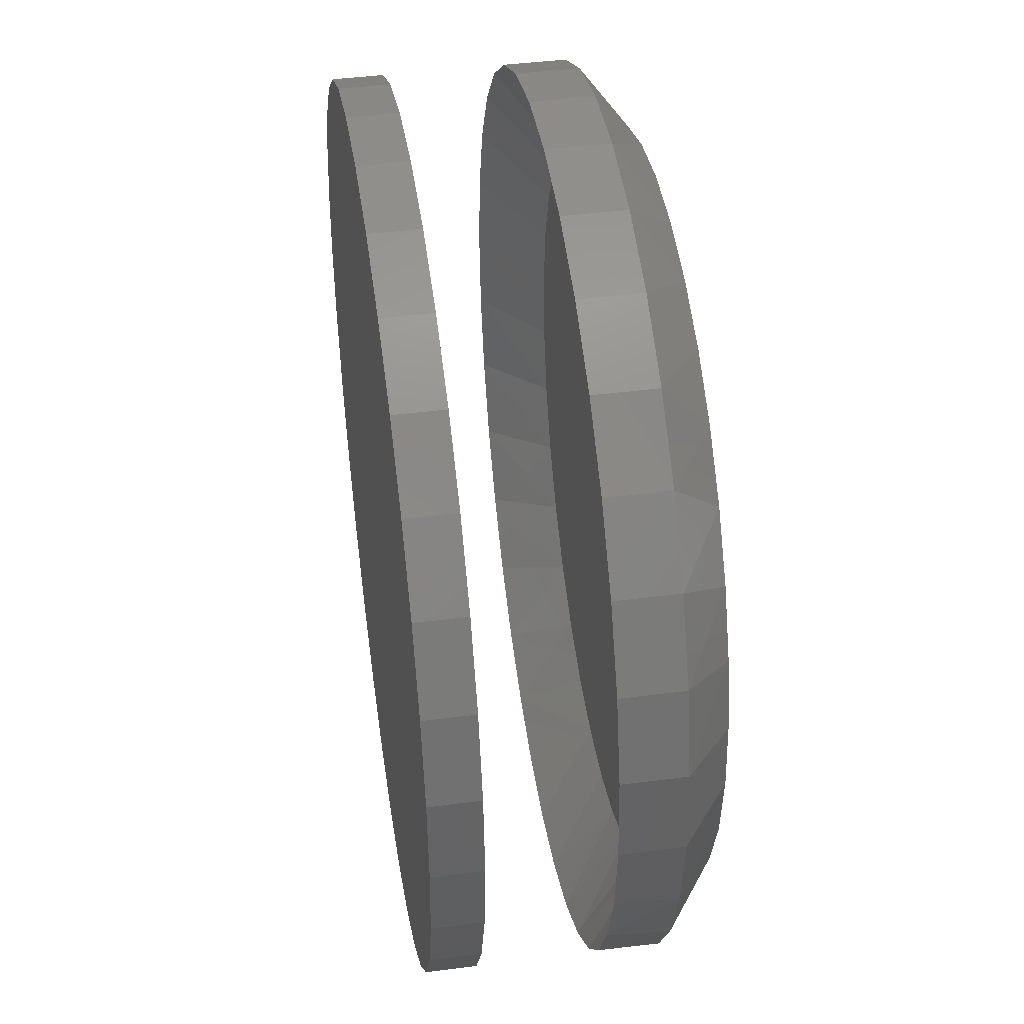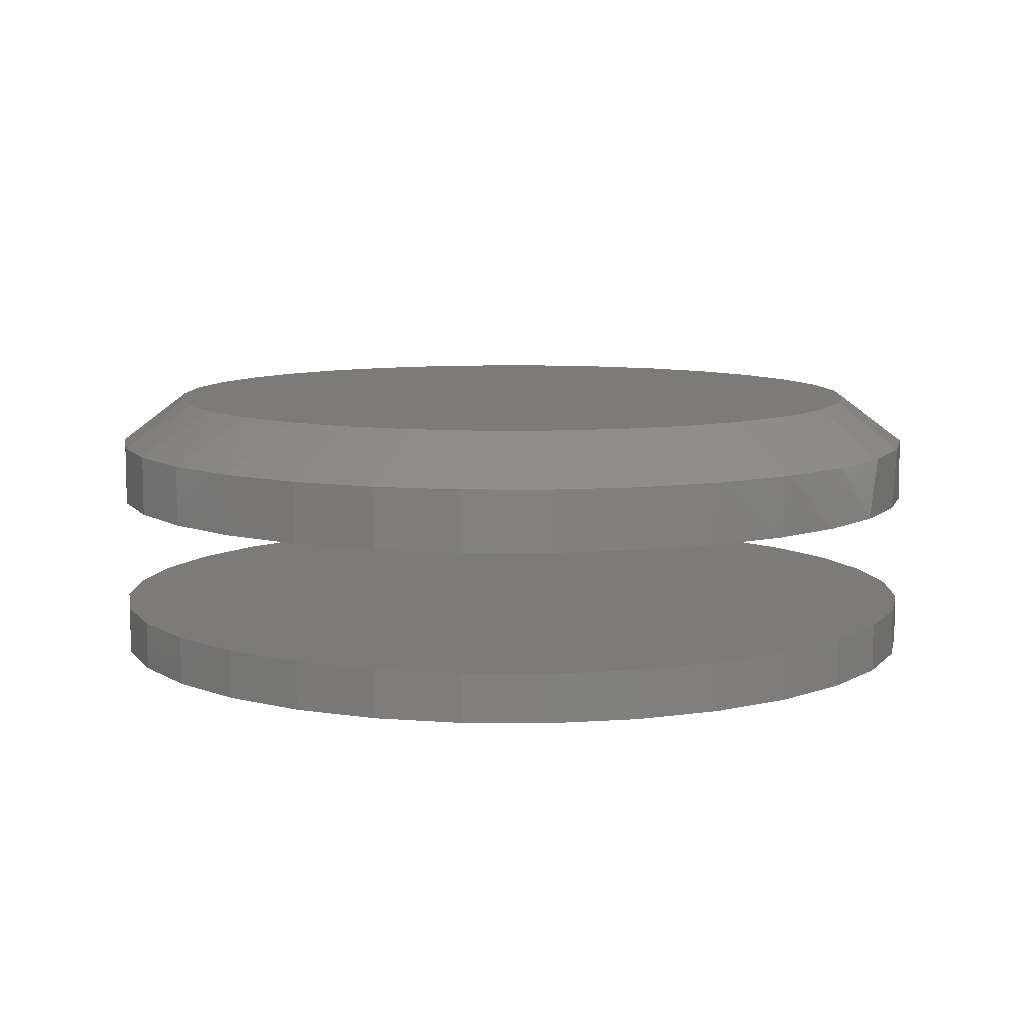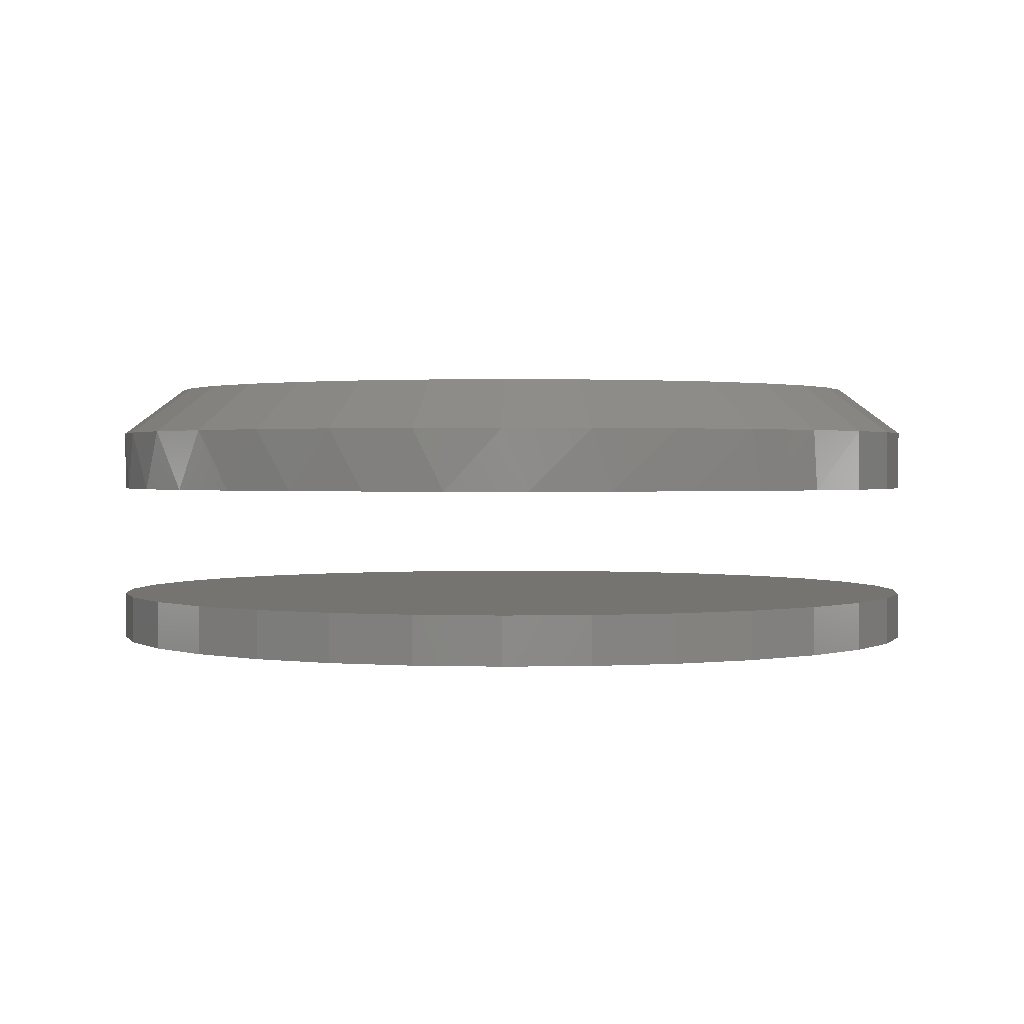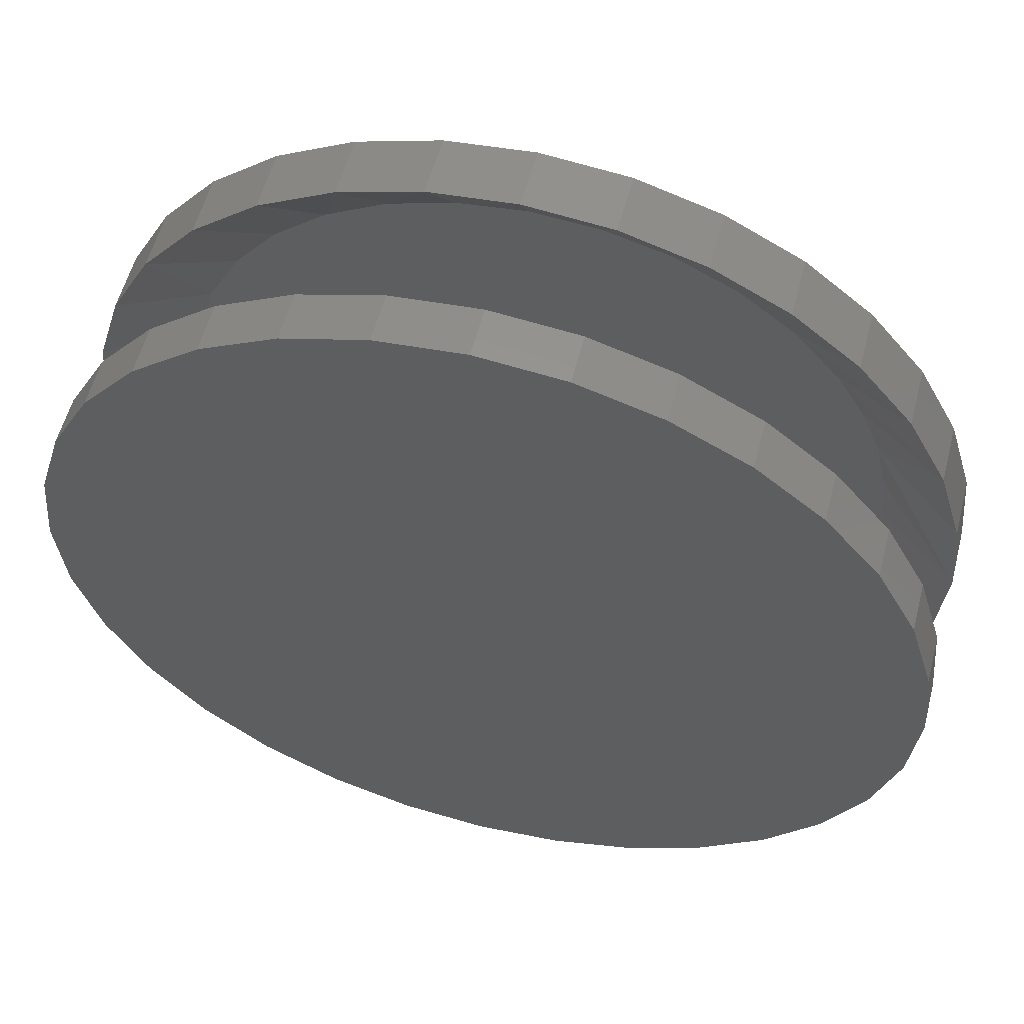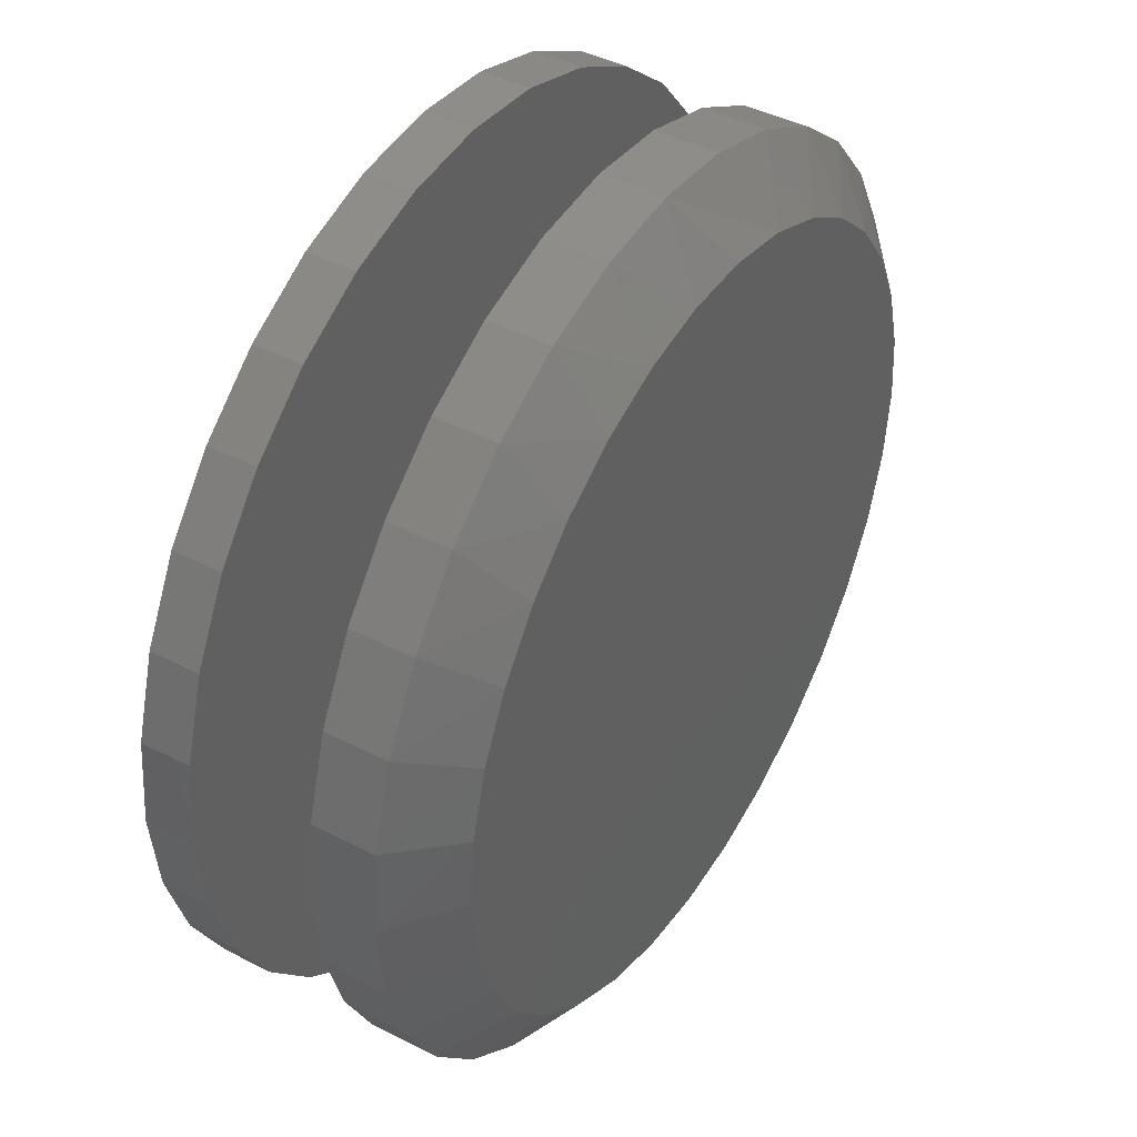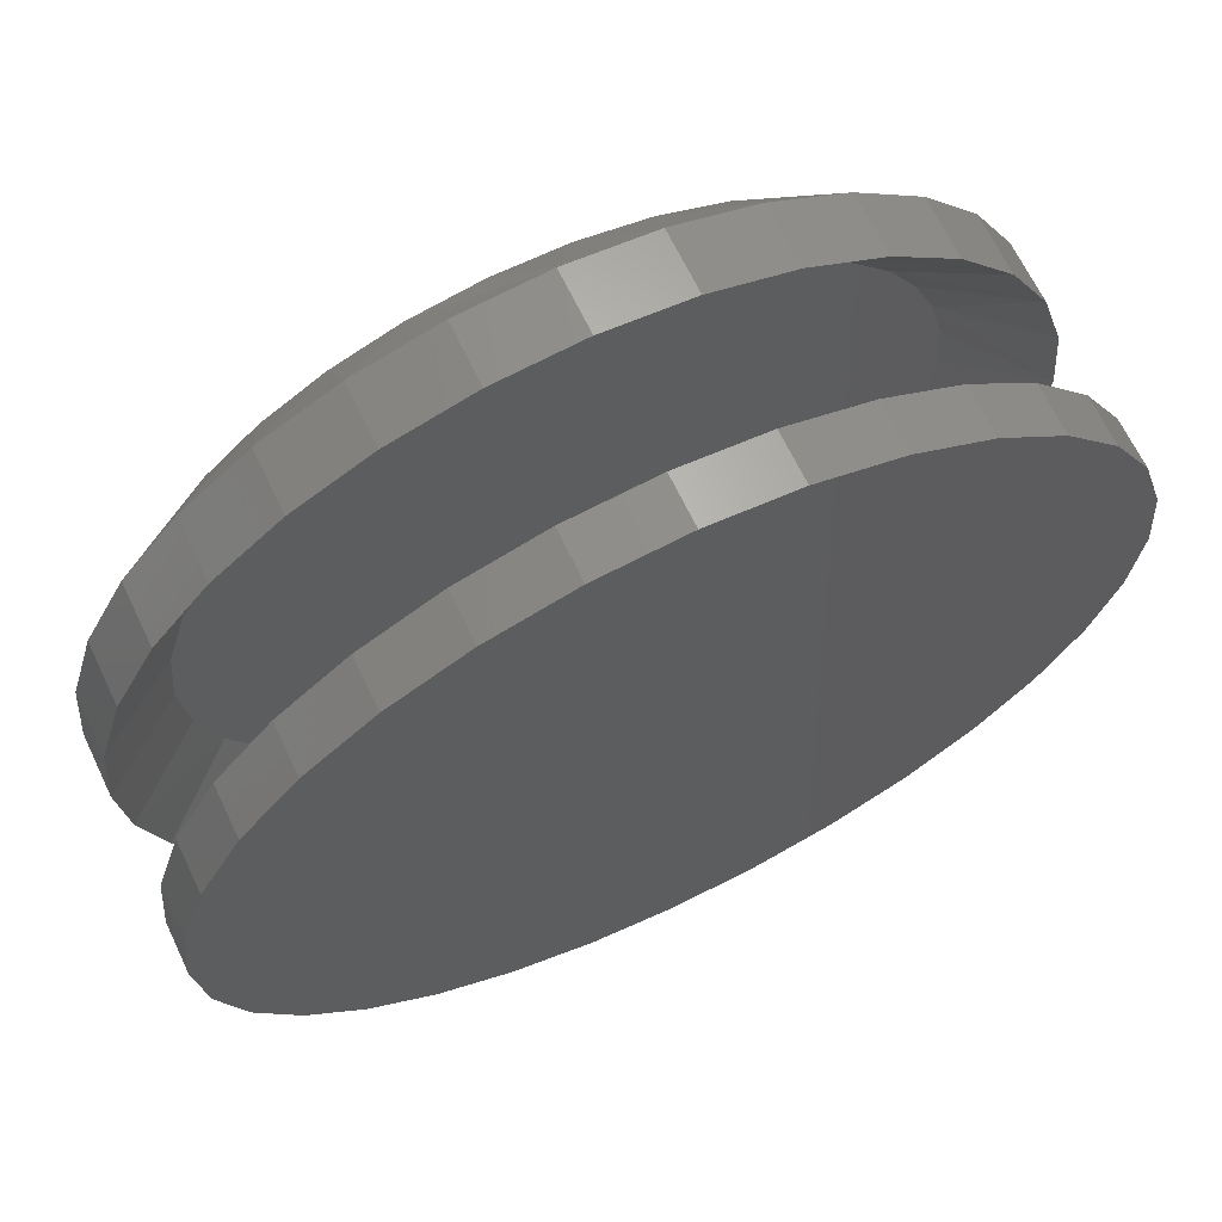
<metadata>
{"format":"stl","ext":"stl","renderer":"f3d","projection":"perspective","resolution":1024,"background":"white","views":[{"elev":44.2,"azim":-98.5,"up":"+Y"},{"elev":8.8,"azim":-106.1,"up":"+Z"},{"elev":1.2,"azim":35.0,"up":"+Z"},{"elev":56.8,"azim":-165.4,"up":"+Y"},{"elev":43.1,"azim":-58.6,"up":"+Y"},{"elev":67.2,"azim":154.3,"up":"+Y"}]}
</metadata>
<code>
# stl→obj: 196 verts, 384 faces
v 0.2171 -0.2509 0.08008
v 0.2171 -0.2509 0.1094
v 0.2212 -0.2096 0.08008
v 0.2212 -0.2096 0.1094
v 0.2332 -0.1699 0.08008
v 0.2332 -0.1699 0.1094
v 0.2528 -0.1333 0.08008
v 0.2528 -0.1333 0.1094
v 0.2791 -0.1012 0.08008
v 0.2791 -0.1012 0.1094
v 0.3112 -0.0749 0.08008
v 0.3112 -0.0749 0.1094
v 0.3478 -0.05534 0.08008
v 0.3478 -0.05534 0.1094
v 0.3875 -0.04329 0.08008
v 0.3875 -0.04329 0.1094
v 0.4288 -0.03923 0.08008
v 0.4288 -0.03923 0.1094
v 0.4701 -0.04329 0.08008
v 0.4701 -0.04329 0.1094
v 0.5098 -0.05534 0.08008
v 0.5098 -0.05534 0.1094
v 0.5464 -0.0749 0.08008
v 0.5464 -0.0749 0.1094
v 0.5785 -0.1012 0.08008
v 0.5785 -0.1012 0.1094
v 0.6048 -0.1333 0.08008
v 0.6048 -0.1333 0.1094
v 0.6243 -0.1699 0.08008
v 0.6243 -0.1699 0.1094
v 0.6364 -0.2096 0.08008
v 0.6364 -0.2096 0.1094
v 0.6405 -0.2509 0.08008
v 0.6405 -0.2509 0.1094
v 0.2171 -0.2509 0
v 0.2171 -0.2509 0.02344
v 0.2212 -0.2096 0
v 0.2212 -0.2096 0.02344
v 0.2332 -0.1699 0
v 0.2332 -0.1699 0.02344
v 0.2528 -0.1333 0
v 0.2528 -0.1333 0.02344
v 0.2791 -0.1012 0
v 0.2791 -0.1012 0.02344
v 0.3112 -0.0749 0
v 0.3112 -0.0749 0.02344
v 0.3478 -0.05534 0
v 0.3478 -0.05534 0.02344
v 0.3875 -0.04329 0
v 0.3875 -0.04329 0.02344
v 0.4288 -0.03923 0
v 0.4288 -0.03923 0.02344
v 0.4701 -0.04329 0
v 0.4701 -0.04329 0.02344
v 0.5098 -0.05534 0
v 0.5098 -0.05534 0.02344
v 0.5464 -0.0749 0
v 0.5464 -0.0749 0.02344
v 0.5785 -0.1012 0
v 0.5785 -0.1012 0.02344
v 0.6048 -0.1333 0
v 0.6048 -0.1333 0.02344
v 0.6243 -0.1699 0
v 0.6243 -0.1699 0.02344
v 0.6364 -0.2096 0
v 0.6364 -0.2096 0.02344
v 0.6405 -0.2509 0
v 0.6405 -0.2509 0.02344
v 0.6364 -0.2922 0.1094
v 0.6243 -0.3319 0.1094
v 0.6262 -0.3274 0.08008
v 0.6088 -0.3623 0.08008
v 0.6048 -0.3685 0.1094
v 0.5852 -0.3935 0.08008
v 0.5785 -0.4006 0.1094
v 0.5563 -0.4198 0.08008
v 0.5464 -0.4269 0.1094
v 0.5231 -0.4404 0.08008
v 0.5098 -0.4465 0.1094
v 0.4867 -0.4545 0.08008
v 0.4701 -0.4585 0.1094
v 0.4483 -0.4617 0.08008
v 0.4288 -0.4626 0.1094
v 0.4093 -0.4617 0.08008
v 0.3875 -0.4585 0.1094
v 0.3709 -0.4545 0.08008
v 0.3478 -0.4465 0.1094
v 0.3344 -0.4404 0.08008
v 0.3112 -0.4269 0.1094
v 0.3012 -0.4198 0.08008
v 0.2791 -0.4006 0.1094
v 0.2724 -0.3935 0.08008
v 0.2528 -0.3685 0.1094
v 0.2488 -0.3623 0.08008
v 0.2332 -0.3319 0.1094
v 0.2314 -0.3274 0.08008
v 0.2212 -0.2922 0.1094
v 0.6369 -0.2898 0.08008
v 0.2207 -0.2898 0.08008
v 0.6364 -0.2922 0
v 0.6364 -0.2922 0.02344
v 0.6243 -0.3319 0
v 0.6243 -0.3319 0.02344
v 0.6048 -0.3685 0
v 0.6048 -0.3685 0.02344
v 0.5785 -0.4006 0
v 0.5785 -0.4006 0.02344
v 0.5464 -0.4269 0
v 0.5464 -0.4269 0.02344
v 0.5098 -0.4465 0
v 0.5098 -0.4465 0.02344
v 0.4701 -0.4585 0
v 0.4701 -0.4585 0.02344
v 0.4288 -0.4626 0
v 0.4288 -0.4626 0.02344
v 0.3875 -0.4585 0
v 0.3875 -0.4585 0.02344
v 0.3478 -0.4465 0
v 0.3478 -0.4465 0.02344
v 0.3112 -0.4269 0
v 0.3112 -0.4269 0.02344
v 0.2791 -0.4006 0
v 0.2791 -0.4006 0.02344
v 0.2528 -0.3685 0
v 0.2528 -0.3685 0.02344
v 0.2332 -0.3319 0
v 0.2332 -0.3319 0.02344
v 0.2212 -0.2922 0
v 0.2212 -0.2922 0.02344
v 0.2646 -0.1976 0.1094
v 0.5729 -0.1559 0.1094
v 0.5885 -0.1854 0.1094
v 0.5981 -0.2175 0.1094
v 0.6014 -0.2509 0.1094
v 0.4976 -0.09262 0.1094
v 0.5266 -0.1087 0.1094
v 0.5521 -0.13 0.1094
v 0.4661 -0.08238 0.1094
v 0.4332 -0.07834 0.1094
v 0.338 -0.104 0.1094
v 0.368 -0.08932 0.1094
v 0.4001 -0.08067 0.1094
v 0.3114 -0.1243 0.1094
v 0.2891 -0.1494 0.1094
v 0.275 -0.1725 0.1094
v 0.2583 -0.2239 0.1094
v 0.2562 -0.2509 0.1094
v 0.2646 -0.3042 0.1094
v 0.2891 -0.3524 0.1094
v 0.275 -0.3293 0.1094
v 0.338 -0.3978 0.1094
v 0.3114 -0.3775 0.1094
v 0.4001 -0.4211 0.1094
v 0.368 -0.4125 0.1094
v 0.4332 -0.4235 0.1094
v 0.4976 -0.4092 0.1094
v 0.4661 -0.4194 0.1094
v 0.5266 -0.3931 0.1094
v 0.5729 -0.3459 0.1094
v 0.5885 -0.3164 0.1094
v 0.5981 -0.2843 0.1094
v 0.2583 -0.2779 0.1094
v 0.5521 -0.3718 0.1094
v 0.4454 -0.07125 0.1328
v 0.4121 -0.07125 0.1328
v 0.3794 -0.07737 0.1328
v 0.4782 -0.07736 0.1328
v 0.3484 -0.08939 0.1328
v 0.5092 -0.08939 0.1328
v 0.4978 -0.4176 0.1328
v 0.3936 -0.4279 0.1328
v 0.464 -0.4279 0.1328
v 0.4288 -0.4313 0.1328
v 0.5375 -0.1069 0.1328
v 0.32 -0.1069 0.1328
v 0.5621 -0.1294 0.1328
v 0.2954 -0.1294 0.1328
v 0.5822 -0.1559 0.1328
v 0.2754 -0.1559 0.1328
v 0.597 -0.1857 0.1328
v 0.2605 -0.1857 0.1328
v 0.6061 -0.2178 0.1328
v 0.2514 -0.2178 0.1328
v 0.6092 -0.2509 0.1328
v 0.2484 -0.2509 0.1328
v 0.6057 -0.2861 0.1328
v 0.2518 -0.2861 0.1328
v 0.5955 -0.32 0.1328
v 0.2621 -0.32 0.1328
v 0.5788 -0.3511 0.1328
v 0.2788 -0.3511 0.1328
v 0.5564 -0.3785 0.1328
v 0.3012 -0.3785 0.1328
v 0.529 -0.4009 0.1328
v 0.3285 -0.4009 0.1328
v 0.3597 -0.4176 0.1328
f 1 2 3
f 3 2 4
f 3 4 5
f 5 4 6
f 5 6 7
f 7 6 8
f 7 8 9
f 9 8 10
f 9 10 11
f 11 10 12
f 11 12 13
f 13 12 14
f 13 14 15
f 15 14 16
f 15 16 17
f 17 16 18
f 17 18 19
f 19 18 20
f 19 20 21
f 21 20 22
f 21 22 23
f 23 22 24
f 23 24 25
f 25 24 26
f 25 26 27
f 27 26 28
f 27 28 29
f 29 28 30
f 29 30 31
f 31 30 32
f 31 32 33
f 33 32 34
f 35 36 37
f 37 36 38
f 37 38 39
f 39 38 40
f 39 40 41
f 41 40 42
f 41 42 43
f 43 42 44
f 43 44 45
f 45 44 46
f 45 46 47
f 47 46 48
f 47 48 49
f 49 48 50
f 49 50 51
f 51 50 52
f 51 52 53
f 53 52 54
f 53 54 55
f 55 54 56
f 55 56 57
f 57 56 58
f 57 58 59
f 59 58 60
f 59 60 61
f 61 60 62
f 61 62 63
f 63 62 64
f 63 64 65
f 65 64 66
f 65 66 67
f 67 66 68
f 69 70 71
f 72 71 70
f 70 73 72
f 74 72 73
f 73 75 74
f 76 74 75
f 75 77 76
f 78 76 77
f 77 79 78
f 80 78 79
f 79 81 80
f 82 80 81
f 81 83 82
f 82 83 84
f 84 83 85
f 84 85 86
f 86 85 87
f 86 87 88
f 88 87 89
f 88 89 90
f 90 89 91
f 90 91 92
f 92 91 93
f 92 93 94
f 94 93 95
f 94 95 96
f 96 95 97
f 33 34 98
f 98 34 69
f 98 69 71
f 2 1 97
f 97 1 99
f 97 99 96
f 67 68 100
f 100 68 101
f 100 101 102
f 102 101 103
f 102 103 104
f 104 103 105
f 104 105 106
f 106 105 107
f 106 107 108
f 108 107 109
f 108 109 110
f 110 109 111
f 110 111 112
f 112 111 113
f 112 113 114
f 114 113 115
f 114 115 116
f 116 115 117
f 116 117 118
f 118 117 119
f 118 119 120
f 120 119 121
f 120 121 122
f 122 121 123
f 122 123 124
f 124 123 125
f 124 125 126
f 126 125 127
f 126 127 128
f 128 127 129
f 128 129 35
f 35 129 36
f 50 54 52
f 54 50 48
f 54 48 56
f 111 117 113
f 113 117 115
f 56 48 58
f 58 48 46
f 58 46 60
f 60 46 44
f 60 44 62
f 62 44 42
f 62 42 64
f 64 42 40
f 64 40 66
f 66 40 38
f 66 38 68
f 68 38 36
f 68 36 101
f 101 36 129
f 101 129 103
f 103 129 127
f 103 127 105
f 105 127 125
f 105 125 107
f 107 125 123
f 107 123 109
f 109 123 121
f 109 121 111
f 111 121 119
f 111 119 117
f 130 3 5
f 131 27 132
f 132 27 29
f 132 29 133
f 133 29 31
f 133 31 134
f 134 31 33
f 135 21 136
f 136 21 23
f 136 23 137
f 137 23 25
f 137 25 131
f 131 25 27
f 21 135 19
f 19 135 138
f 19 138 17
f 17 138 139
f 140 11 141
f 141 11 13
f 141 13 142
f 142 13 15
f 142 15 139
f 139 15 17
f 11 140 9
f 9 140 143
f 9 143 7
f 7 143 144
f 7 144 5
f 5 144 145
f 5 145 130
f 3 130 1
f 1 130 146
f 1 146 147
f 148 96 99
f 149 92 94
f 149 94 150
f 94 148 150
f 151 88 90
f 151 90 152
f 90 149 152
f 153 84 86
f 153 86 154
f 86 88 154
f 154 88 151
f 155 80 82
f 82 84 155
f 155 84 153
f 156 78 80
f 156 80 157
f 80 155 157
f 158 78 156
f 148 94 96
f 149 90 92
f 72 159 71
f 71 159 160
f 71 160 98
f 98 160 161
f 98 161 33
f 33 161 134
f 1 147 99
f 99 147 162
f 99 162 148
f 159 72 163
f 163 72 74
f 163 74 158
f 158 74 76
f 158 76 78
f 139 138 142
f 141 142 138
f 135 141 138
f 157 153 154
f 155 153 157
f 130 145 132
f 132 145 144
f 132 144 131
f 131 144 143
f 131 143 137
f 137 143 140
f 137 140 136
f 136 140 141
f 136 141 135
f 149 150 159
f 159 150 148
f 159 148 160
f 160 148 162
f 160 162 161
f 161 162 147
f 161 147 134
f 134 147 146
f 134 146 133
f 133 146 130
f 133 130 132
f 157 154 156
f 156 154 151
f 156 151 158
f 158 151 152
f 158 152 163
f 163 152 149
f 163 149 159
f 164 165 166
f 164 166 167
f 167 166 168
f 167 168 169
f 170 171 172
f 172 171 173
f 169 168 174
f 174 168 175
f 174 175 176
f 176 175 177
f 176 177 178
f 178 177 179
f 178 179 180
f 180 179 181
f 180 181 182
f 182 181 183
f 182 183 184
f 184 183 185
f 184 185 186
f 186 185 187
f 186 187 188
f 188 187 189
f 188 189 190
f 190 189 191
f 190 191 192
f 192 191 193
f 192 193 194
f 194 193 195
f 194 195 170
f 170 195 196
f 170 196 171
f 195 87 196
f 172 173 81
f 173 171 83
f 83 81 173
f 70 190 73
f 190 70 188
f 188 70 69
f 188 69 186
f 186 69 34
f 186 34 184
f 189 93 191
f 93 189 95
f 95 189 187
f 95 187 97
f 97 187 185
f 97 185 2
f 87 195 89
f 89 195 193
f 89 193 91
f 91 193 191
f 91 191 93
f 83 171 85
f 85 171 196
f 85 196 87
f 77 170 79
f 79 170 172
f 79 172 81
f 170 77 194
f 194 77 75
f 194 75 192
f 192 75 73
f 192 73 190
f 28 26 176
f 24 22 169
f 174 24 169
f 174 26 24
f 176 26 174
f 20 18 167
f 167 22 20
f 169 22 167
f 18 16 165
f 164 18 165
f 14 12 168
f 166 14 168
f 166 16 14
f 165 16 166
f 12 10 175
f 168 12 175
f 177 10 8
f 175 10 177
f 164 167 18
f 177 8 179
f 179 8 6
f 179 6 181
f 181 6 4
f 181 4 183
f 183 4 2
f 183 2 185
f 176 178 28
f 28 178 180
f 28 180 30
f 30 180 182
f 30 182 32
f 32 182 184
f 32 184 34
f 51 53 49
f 47 49 53
f 55 47 53
f 112 116 110
f 114 116 112
f 116 118 110
f 110 118 120
f 110 120 108
f 108 120 122
f 108 122 106
f 106 122 124
f 106 124 104
f 104 124 126
f 104 126 102
f 102 126 128
f 102 128 100
f 100 128 35
f 100 35 67
f 67 35 37
f 67 37 65
f 65 37 39
f 65 39 63
f 63 39 41
f 63 41 61
f 61 41 43
f 61 43 59
f 59 43 45
f 59 45 57
f 57 45 47
f 57 47 55

</code>
